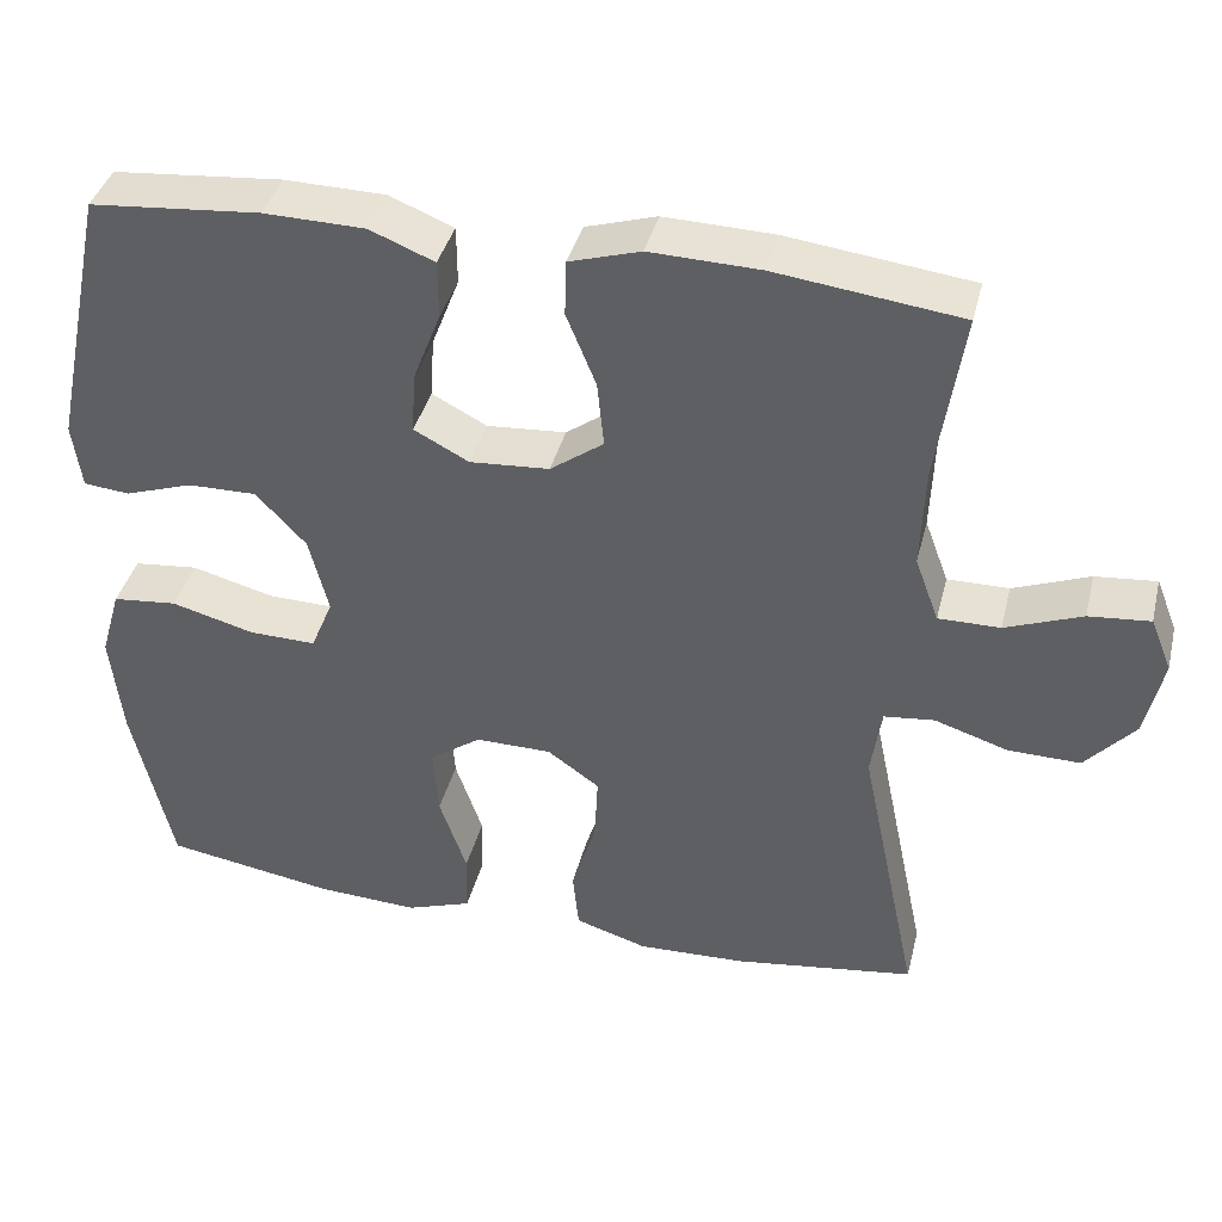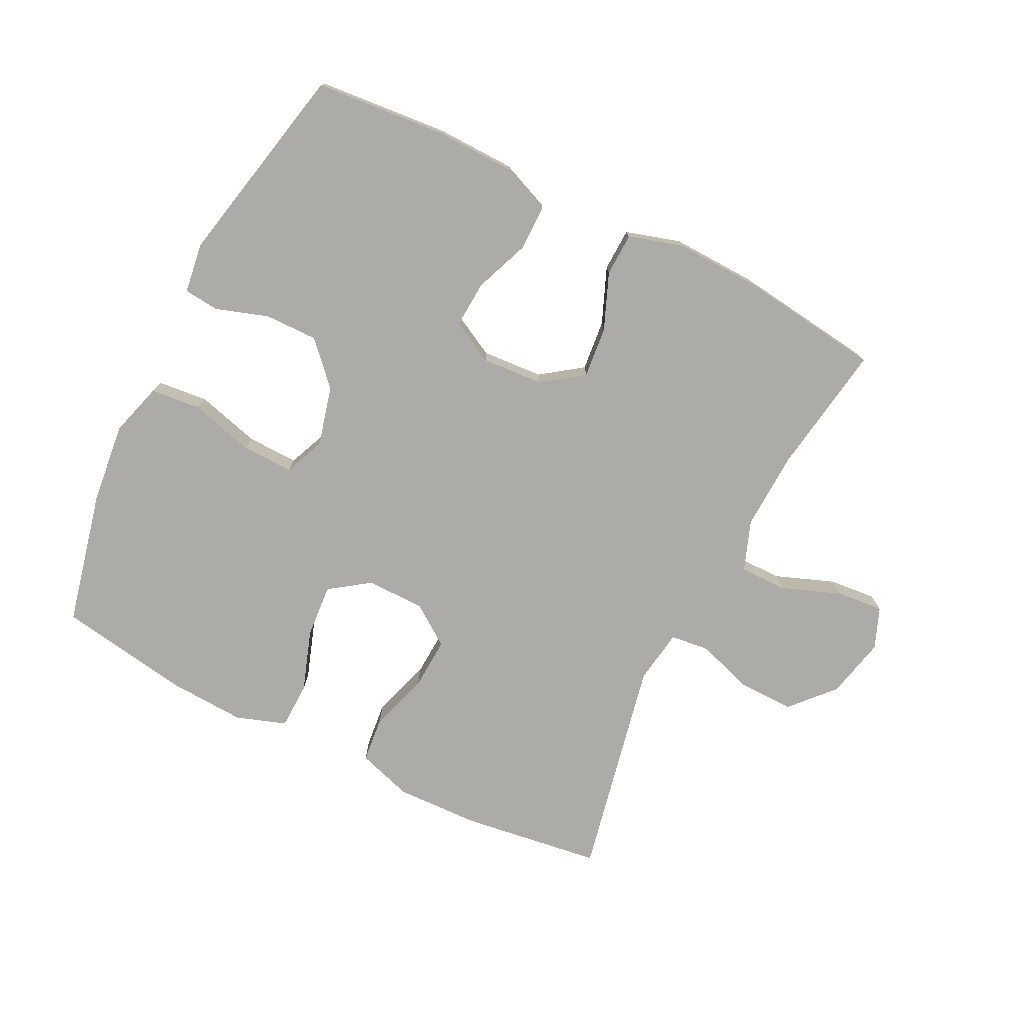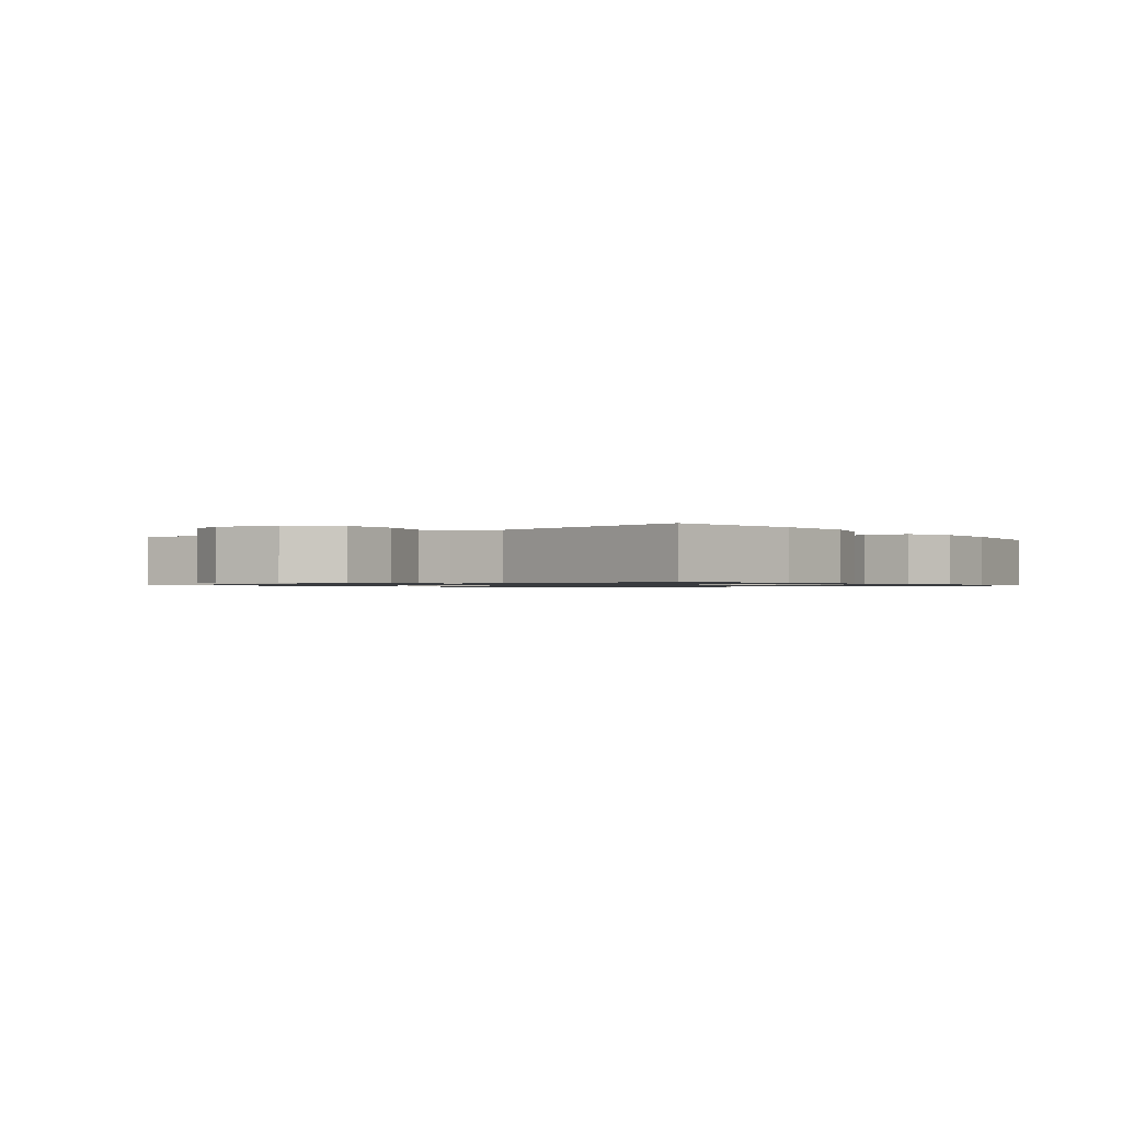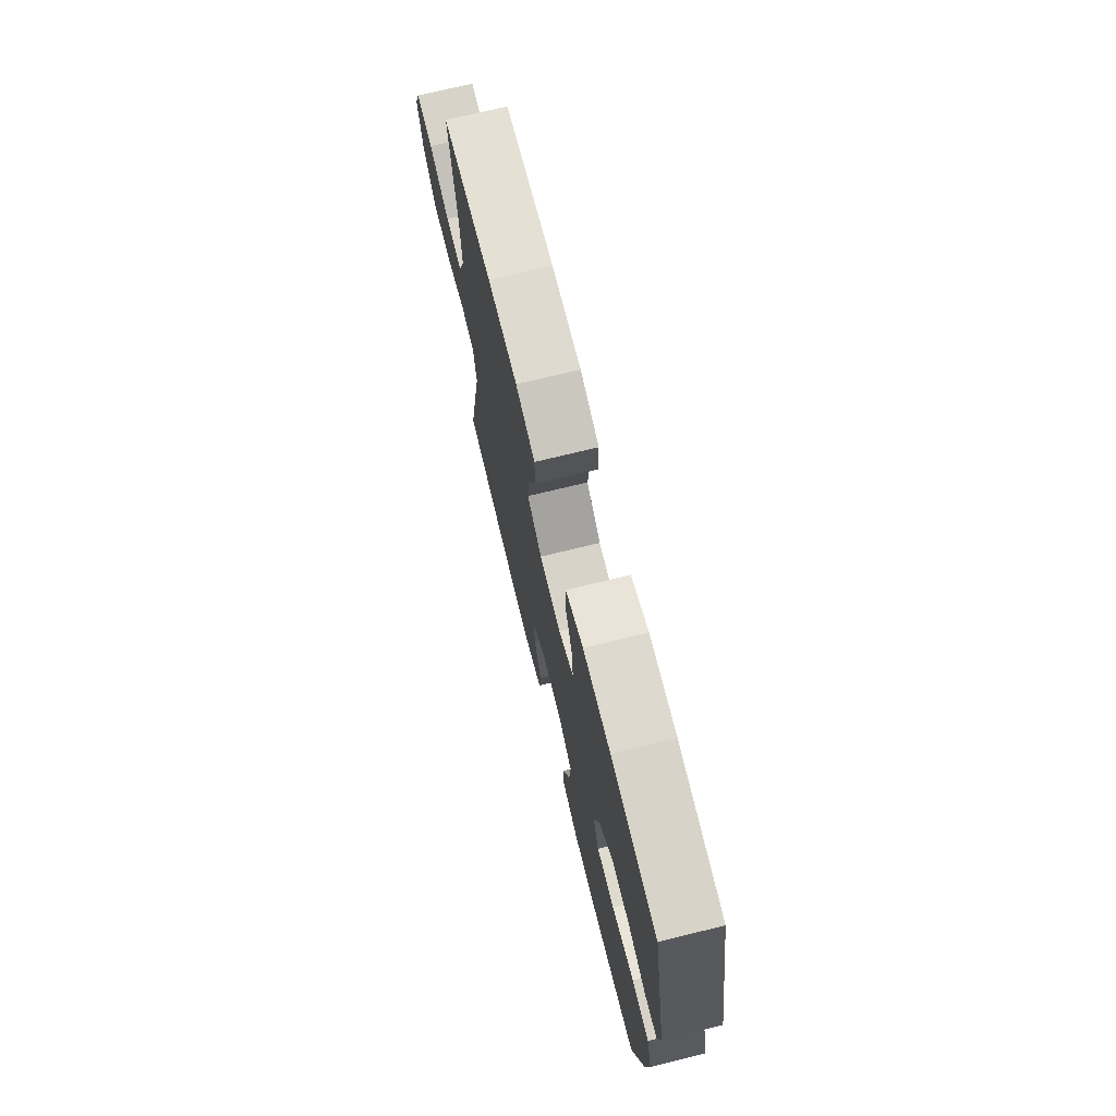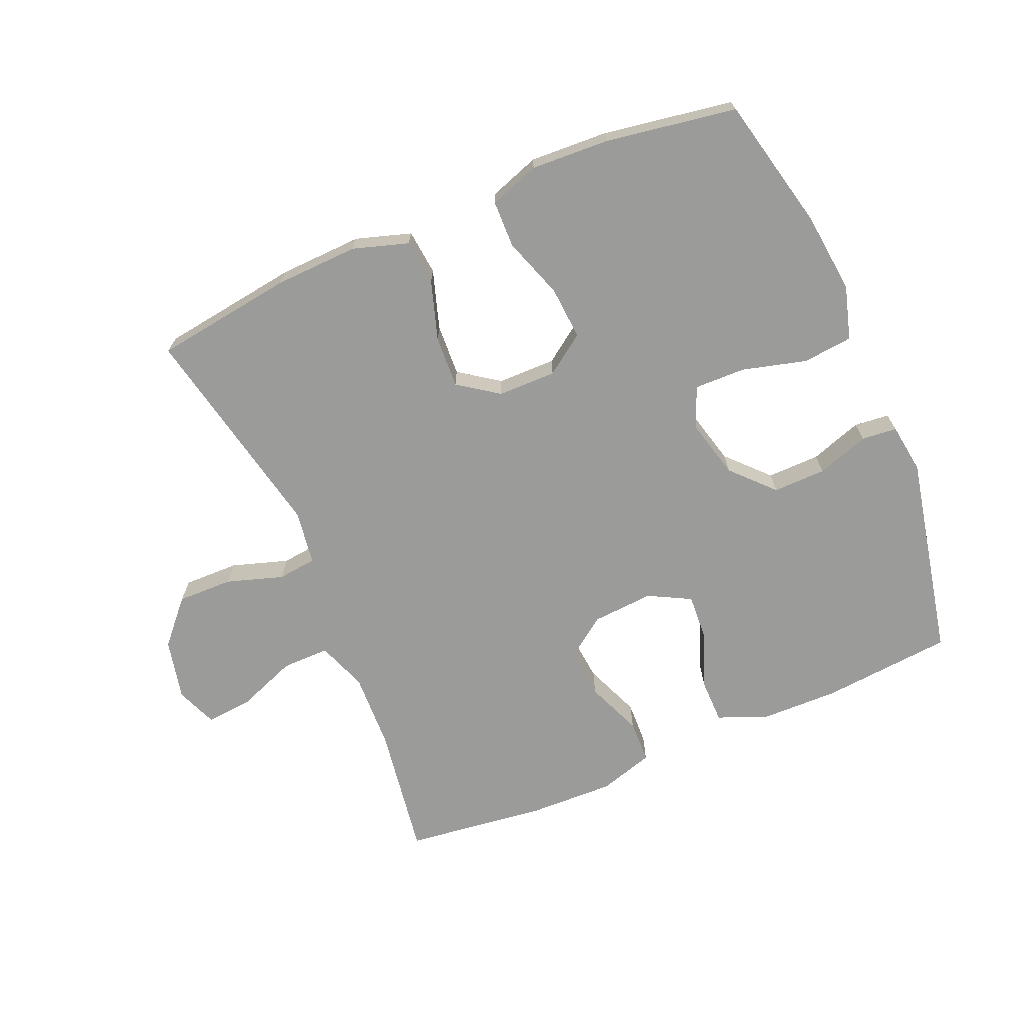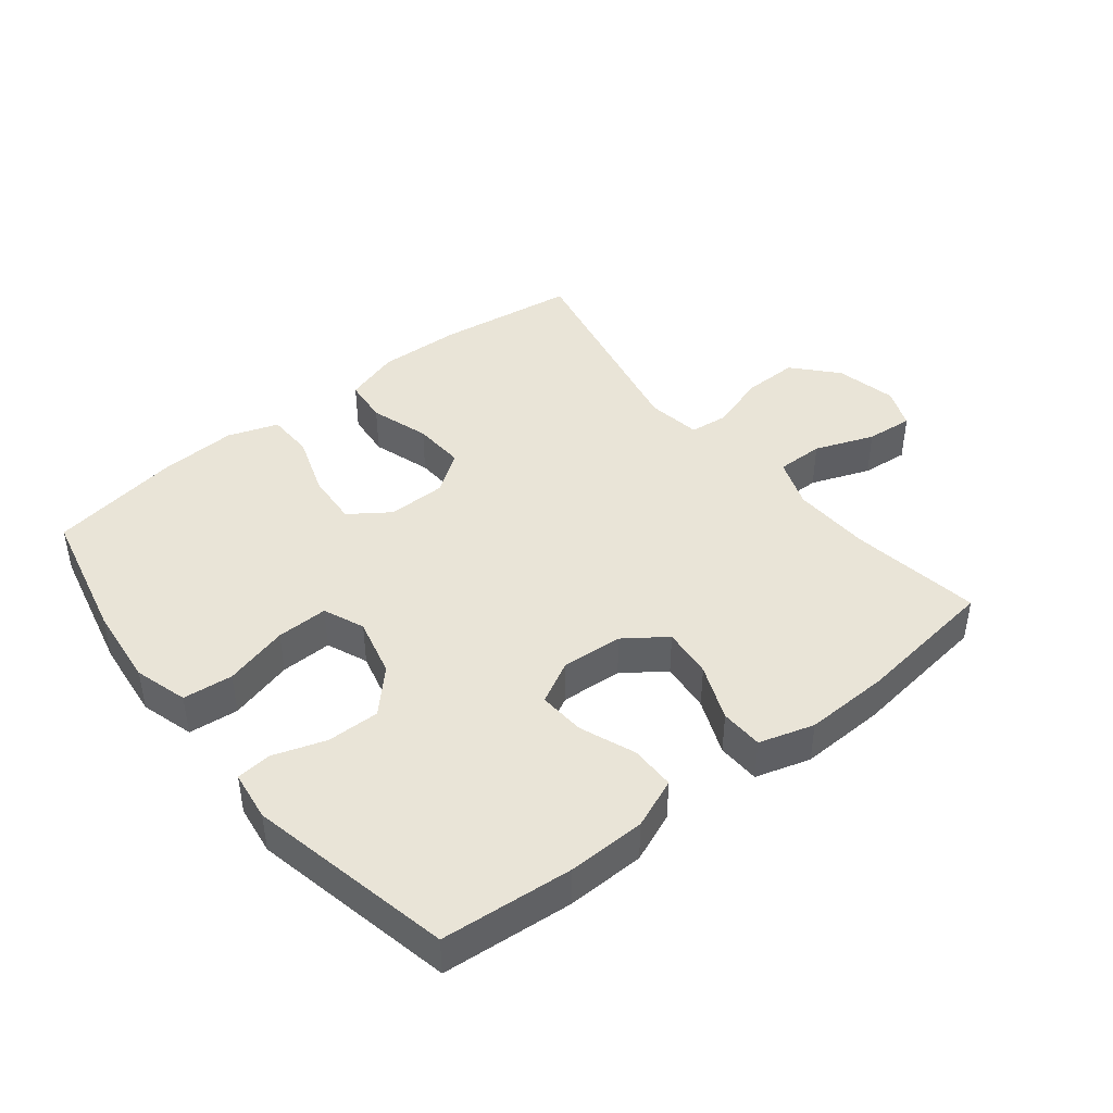
<metadata>
{"format":"obj","ext":"obj","renderer":"f3d","projection":"perspective","resolution":1024,"background":"white","views":[{"elev":39.1,"azim":13.8,"up":"+Z"},{"elev":-76.2,"azim":-26.6,"up":"+Y"},{"elev":-1.0,"azim":127.4,"up":"+Y"},{"elev":72.4,"azim":-103.8,"up":"+Z"},{"elev":-69.6,"azim":-156.8,"up":"+Y"},{"elev":43.4,"azim":-38.6,"up":"+Y"}]}
</metadata>
<code>
o path1240
v -0.3148 0.0375 -0.5335
v -0.1917 0.0375 -0.5399
v -0.1125 0.0375 -0.5125
v -0.1108 0.0375 -0.4384
v -0.144 0.0375 -0.3423
v -0.1501 0.0375 -0.2581
v -0.08768 0.0375 -0.214
v 0.004648 0.0375 -0.2149
v 0.06798 0.0375 -0.2597
v 0.06366 0.0375 -0.342
v 0.03396 0.0375 -0.4352
v 0.04135 0.0375 -0.5071
v 0.1287 0.0375 -0.5347
v 0.2607 0.0375 -0.53
v 0.4804 0.0375 -0.4994
v 0.4083 0.0375 -0.1541
v 0.4212 0.0375 -0.06852
v 0.4823 0.0375 -0.06166
v 0.5714 0.0375 -0.0904
v 0.6592 0.0375 -0.09215
v 0.7199 0.0375 -0.02489
v 0.7415 0.0375 0.07135
v 0.7155 0.0375 0.136
v 0.6411 0.0375 0.1292
v 0.5479 0.0375 0.09372
v 0.4731 0.0375 0.09315
v 0.444 0.0375 0.1715
v 0.4487 0.0375 0.2948
v 0.4804 0.0375 0.5025
v 0.2556 0.0375 0.5309
v 0.1216 0.0375 0.5352
v 0.03519 0.0375 0.5092
v 0.03294 0.0375 0.4414
v 0.0691 0.0375 0.3529
v 0.07727 0.0375 0.273
v 0.0125 0.0375 0.2264
v -0.08439 0.0375 0.2196
v -0.1511 0.0375 0.2547
v -0.1464 0.0375 0.3283
v -0.1126 0.0375 0.4156
v -0.113 0.0375 0.4863
v -0.1915 0.0375 0.5181
v -0.3145 0.0375 0.5206
v -0.5213 0.0375 0.5025
v -0.5891 0.0375 0.1808
v -0.578 0.0375 0.1016
v -0.5224 0.0375 0.09616
v -0.4399 0.0375 0.1236
v -0.3563 0.0375 0.1248
v -0.2952 0.0375 0.06
v -0.2716 0.0375 -0.03315
v -0.2985 0.0375 -0.09756
v -0.3795 0.0375 -0.09574
v -0.4809 0.0375 -0.06854
v -0.5596 0.0375 -0.0764
v -0.5842 0.0375 -0.1609
v -0.5701 0.0375 -0.288
v -0.5213 0.0375 -0.4994
v -0.3148 -0.0375 -0.5335
v -0.1917 -0.0375 -0.5399
v -0.1125 -0.0375 -0.5125
v -0.1108 -0.0375 -0.4384
v -0.144 -0.0375 -0.3423
v -0.1501 -0.0375 -0.2581
v -0.08768 -0.0375 -0.214
v 0.004648 -0.0375 -0.2149
v 0.06798 -0.0375 -0.2597
v 0.06366 -0.0375 -0.342
v 0.03396 -0.0375 -0.4352
v 0.04135 -0.0375 -0.5071
v 0.1287 -0.0375 -0.5347
v 0.2607 -0.0375 -0.53
v 0.4804 -0.0375 -0.4994
v 0.4083 -0.0375 -0.1541
v 0.4212 -0.0375 -0.06852
v 0.4823 -0.0375 -0.06166
v 0.5714 -0.0375 -0.0904
v 0.6592 -0.0375 -0.09215
v 0.7199 -0.0375 -0.02489
v 0.7415 -0.0375 0.07135
v 0.7155 -0.0375 0.136
v 0.6411 -0.0375 0.1292
v 0.5479 -0.0375 0.09372
v 0.4731 -0.0375 0.09315
v 0.444 -0.0375 0.1715
v 0.4487 -0.0375 0.2948
v 0.4804 -0.0375 0.5025
v 0.2556 -0.0375 0.5309
v 0.1216 -0.0375 0.5352
v 0.03519 -0.0375 0.5092
v 0.03294 -0.0375 0.4414
v 0.0691 -0.0375 0.3529
v 0.07727 -0.0375 0.273
v 0.0125 -0.0375 0.2264
v -0.08439 -0.0375 0.2196
v -0.1511 -0.0375 0.2547
v -0.1464 -0.0375 0.3283
v -0.1126 -0.0375 0.4156
v -0.113 -0.0375 0.4863
v -0.1915 -0.0375 0.5181
v -0.3145 -0.0375 0.5206
v -0.5213 -0.0375 0.5025
v -0.5891 -0.0375 0.1808
v -0.578 -0.0375 0.1016
v -0.5224 -0.0375 0.09616
v -0.4399 -0.0375 0.1236
v -0.3563 -0.0375 0.1248
v -0.2952 -0.0375 0.06
v -0.2716 -0.0375 -0.03315
v -0.2985 -0.0375 -0.09756
v -0.3795 -0.0375 -0.09574
v -0.4809 -0.0375 -0.06854
v -0.5596 -0.0375 -0.0764
v -0.5842 -0.0375 -0.1609
v -0.5701 -0.0375 -0.288
v -0.5213 -0.0375 -0.4994
v -0.5891 0.0375 0.1808
v -0.578 0.0375 0.1016
v -0.578 0.0375 0.1016
v -0.5596 0.0375 -0.0764
v -0.5596 0.0375 -0.0764
v -0.5842 0.0375 -0.1609
v -0.5701 0.0375 -0.288
v -0.5224 0.0375 0.09616
v -0.4809 0.0375 -0.06854
v -0.5213 0.0375 0.5025
v -0.5213 0.0375 0.5025
v -0.5213 0.0375 -0.4994
v -0.5213 0.0375 -0.4994
v -0.4399 0.0375 0.1236
v -0.3795 0.0375 -0.09574
v -0.3563 0.0375 0.1248
v -0.3148 0.0375 -0.5335
v -0.3145 0.0375 0.5206
v -0.2985 0.0375 -0.09756
v -0.2985 0.0375 -0.09756
v -0.2952 0.0375 0.06
v -0.1917 0.0375 -0.5399
v -0.1915 0.0375 0.5181
v -0.2716 0.0375 -0.03315
v -0.144 0.0375 -0.3423
v -0.1501 0.0375 -0.2581
v -0.1125 0.0375 -0.5125
v -0.1125 0.0375 -0.5125
v -0.113 0.0375 0.4863
v -0.113 0.0375 0.4863
v -0.1511 0.0375 0.2547
v -0.1511 0.0375 0.2547
v -0.1464 0.0375 0.3283
v -0.08439 0.0375 0.2196
v -0.08768 0.0375 -0.214
v -0.1126 0.0375 0.4156
v -0.1108 0.0375 -0.4384
v 0.004648 0.0375 -0.2149
v 0.0125 0.0375 0.2264
v 0.06798 0.0375 -0.2597
v 0.07727 0.0375 0.273
v 0.03519 0.0375 0.5092
v 0.03519 0.0375 0.5092
v 0.03294 0.0375 0.4414
v 0.0691 0.0375 0.3529
v 0.06366 0.0375 -0.342
v 0.03396 0.0375 -0.4352
v 0.04135 0.0375 -0.5071
v 0.04135 0.0375 -0.5071
v 0.1216 0.0375 0.5352
v 0.1287 0.0375 -0.5347
v 0.2556 0.0375 0.5309
v 0.2607 0.0375 -0.53
v 0.4804 0.0375 0.5025
v 0.4804 0.0375 0.5025
v 0.4083 0.0375 -0.1541
v 0.4212 0.0375 -0.06852
v 0.4212 0.0375 -0.06852
v 0.444 0.0375 0.1715
v 0.4487 0.0375 0.2948
v 0.4823 0.0375 -0.06166
v 0.4731 0.0375 0.09315
v 0.4731 0.0375 0.09315
v 0.4804 0.0375 -0.4994
v 0.4804 0.0375 -0.4994
v 0.5479 0.0375 0.09372
v 0.5714 0.0375 -0.0904
v 0.6411 0.0375 0.1292
v 0.6592 0.0375 -0.09215
v 0.7155 0.0375 0.136
v 0.7155 0.0375 0.136
v 0.7199 0.0375 -0.02489
v 0.7415 0.0375 0.07135
v -0.5891 -0.0375 0.1808
v -0.578 -0.0375 0.1016
v -0.578 -0.0375 0.1016
v -0.5596 -0.0375 -0.0764
v -0.5596 -0.0375 -0.0764
v -0.5842 -0.0375 -0.1609
v -0.5701 -0.0375 -0.288
v -0.5224 -0.0375 0.09616
v -0.4809 -0.0375 -0.06854
v -0.5213 -0.0375 0.5025
v -0.5213 -0.0375 0.5025
v -0.5213 -0.0375 -0.4994
v -0.5213 -0.0375 -0.4994
v -0.4399 -0.0375 0.1236
v -0.3795 -0.0375 -0.09574
v -0.3563 -0.0375 0.1248
v -0.3148 -0.0375 -0.5335
v -0.3145 -0.0375 0.5206
v -0.2985 -0.0375 -0.09756
v -0.2985 -0.0375 -0.09756
v -0.2952 -0.0375 0.06
v -0.1917 -0.0375 -0.5399
v -0.1915 -0.0375 0.5181
v -0.2716 -0.0375 -0.03315
v -0.144 -0.0375 -0.3423
v -0.1501 -0.0375 -0.2581
v -0.1125 -0.0375 -0.5125
v -0.1125 -0.0375 -0.5125
v -0.113 -0.0375 0.4863
v -0.113 -0.0375 0.4863
v -0.1511 -0.0375 0.2547
v -0.1511 -0.0375 0.2547
v -0.1464 -0.0375 0.3283
v -0.08439 -0.0375 0.2196
v -0.08768 -0.0375 -0.214
v -0.1126 -0.0375 0.4156
v -0.1108 -0.0375 -0.4384
v 0.004648 -0.0375 -0.2149
v 0.0125 -0.0375 0.2264
v 0.06798 -0.0375 -0.2597
v 0.07727 -0.0375 0.273
v 0.03519 -0.0375 0.5092
v 0.03519 -0.0375 0.5092
v 0.03294 -0.0375 0.4414
v 0.0691 -0.0375 0.3529
v 0.06366 -0.0375 -0.342
v 0.03396 -0.0375 -0.4352
v 0.04135 -0.0375 -0.5071
v 0.04135 -0.0375 -0.5071
v 0.1216 -0.0375 0.5352
v 0.1287 -0.0375 -0.5347
v 0.2556 -0.0375 0.5309
v 0.2607 -0.0375 -0.53
v 0.4804 -0.0375 0.5025
v 0.4804 -0.0375 0.5025
v 0.4083 -0.0375 -0.1541
v 0.4212 -0.0375 -0.06852
v 0.4212 -0.0375 -0.06852
v 0.444 -0.0375 0.1715
v 0.4487 -0.0375 0.2948
v 0.4823 -0.0375 -0.06166
v 0.4731 -0.0375 0.09315
v 0.4731 -0.0375 0.09315
v 0.4804 -0.0375 -0.4994
v 0.4804 -0.0375 -0.4994
v 0.5479 -0.0375 0.09372
v 0.5714 -0.0375 -0.0904
v 0.6411 -0.0375 0.1292
v 0.6592 -0.0375 -0.09215
v 0.7155 -0.0375 0.136
v 0.7155 -0.0375 0.136
v 0.7199 -0.0375 -0.02489
v 0.7415 -0.0375 0.07135
f 220 210 223
f 220 205 210
f 250 251 246
f 223 213 224
f 218 212 225
f 190 203 199
f 256 255 250
f 215 204 196
f 249 230 248
f 226 211 216
f 207 222 212
f 231 233 239
f 206 196 201
f 195 198 193
f 203 190 197
f 227 223 224
f 241 234 249
f 206 214 196
f 245 229 235
f 255 251 250
f 214 206 211
f 261 256 258
f 222 205 220
f 199 203 207
f 208 204 215
f 234 239 233
f 225 212 222
f 222 207 205
f 205 207 203
f 191 197 190
f 240 236 237
f 257 262 259
f 242 235 240
f 246 229 245
f 248 246 251
f 195 204 198
f 245 242 253
f 196 204 195
f 223 210 213
f 224 208 215
f 228 223 227
f 213 208 224
f 235 236 240
f 248 230 246
f 214 211 226
f 241 249 243
f 215 196 214
f 239 234 241
f 249 234 230
f 246 227 229
f 246 228 227
f 245 235 242
f 262 257 261
f 246 230 228
f 261 257 255
f 255 256 261
f 45 119 192 103
f 121 56 114 194
f 56 57 115 114
f 46 47 105 104
f 54 55 113 112
f 127 45 103 200
f 57 129 202 115
f 47 48 106 105
f 53 54 112 111
f 48 49 107 106
f 58 1 59 116
f 43 44 102 101
f 136 53 111 209
f 49 50 108 107
f 1 2 60 59
f 42 43 101 100
f 51 52 110 109
f 50 51 109 108
f 5 6 64 63
f 2 144 217 60
f 146 42 100 219
f 148 39 97 221
f 37 38 96 95
f 6 7 65 64
f 40 41 99 98
f 39 40 98 97
f 4 5 63 62
f 3 4 62 61
f 7 8 66 65
f 36 37 95 94
f 8 9 67 66
f 35 36 94 93
f 159 33 91 232
f 33 34 92 91
f 10 11 69 68
f 11 165 238 69
f 31 32 90 89
f 12 13 71 70
f 9 10 68 67
f 34 35 93 92
f 30 31 89 88
f 13 14 72 71
f 171 30 88 244
f 16 174 247 74
f 27 28 86 85
f 17 18 76 75
f 179 27 85 252
f 181 16 74 254
f 14 15 73 72
f 28 29 87 86
f 25 26 84 83
f 18 19 77 76
f 24 25 83 82
f 19 20 78 77
f 187 24 82 260
f 20 21 79 78
f 22 23 81 80
f 21 22 80 79
f 147 150 137
f 147 137 132
f 177 173 178
f 150 151 140
f 145 152 139
f 117 126 130
f 183 177 182
f 142 123 131
f 176 175 157
f 153 143 138
f 134 139 149
f 158 166 160
f 133 128 123
f 122 120 125
f 130 124 117
f 154 151 150
f 168 176 161
f 133 123 141
f 172 162 156
f 182 177 178
f 141 138 133
f 188 185 183
f 149 147 132
f 126 134 130
f 135 142 131
f 161 160 166
f 152 149 139
f 149 132 134
f 132 130 134
f 118 117 124
f 167 164 163
f 184 186 189
f 169 167 162
f 173 172 156
f 175 178 173
f 122 125 131
f 172 180 169
f 123 122 131
f 150 140 137
f 151 142 135
f 155 154 150
f 140 151 135
f 162 167 163
f 175 173 157
f 141 153 138
f 168 170 176
f 142 141 123
f 166 168 161
f 176 157 161
f 173 156 154
f 173 154 155
f 172 169 162
f 189 188 184
f 173 155 157
f 188 182 184
f 182 188 183

</code>
